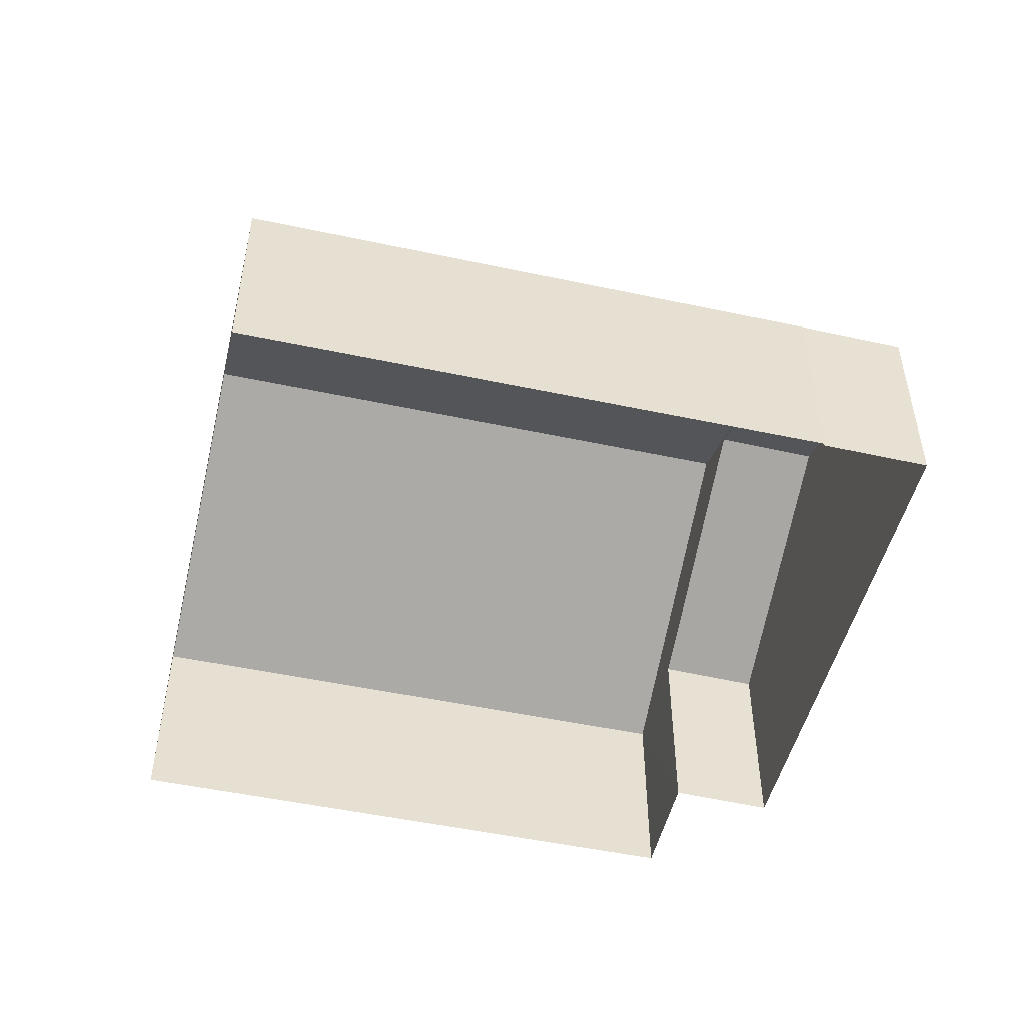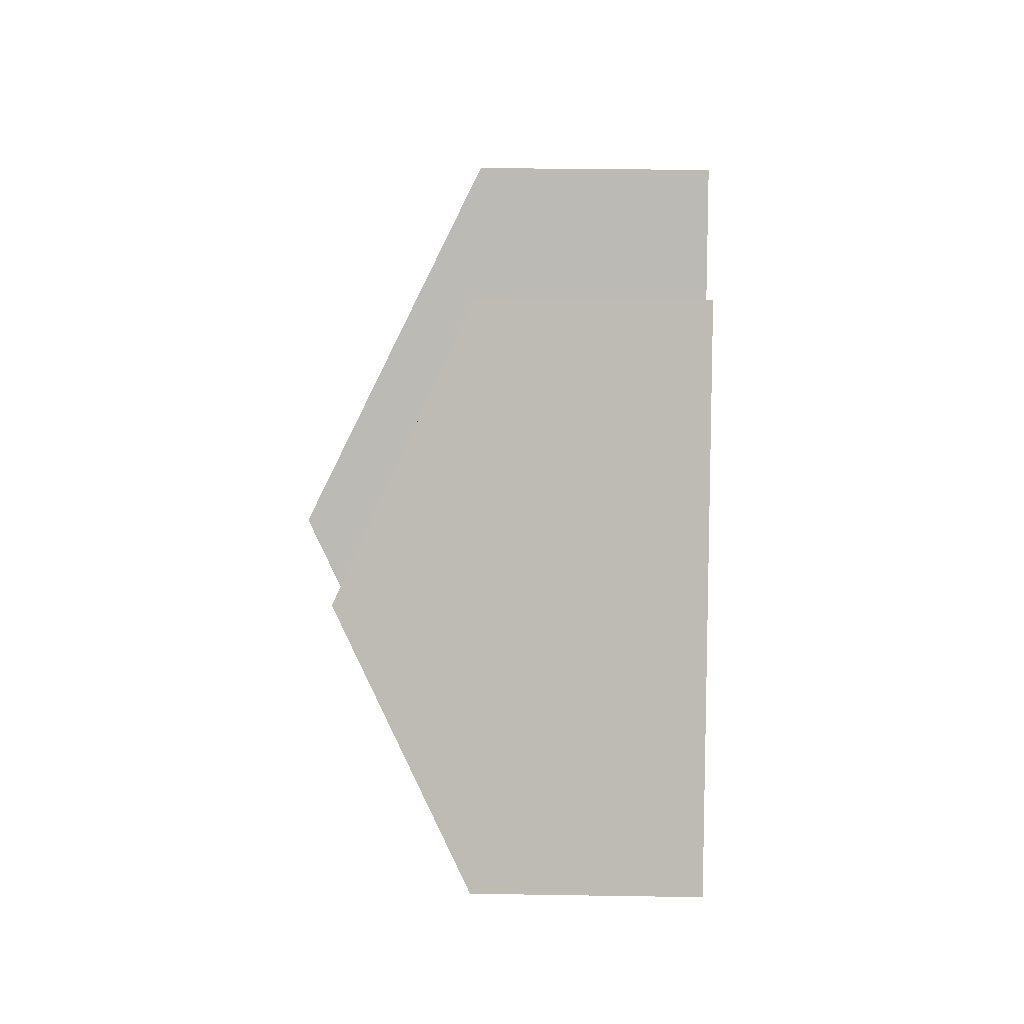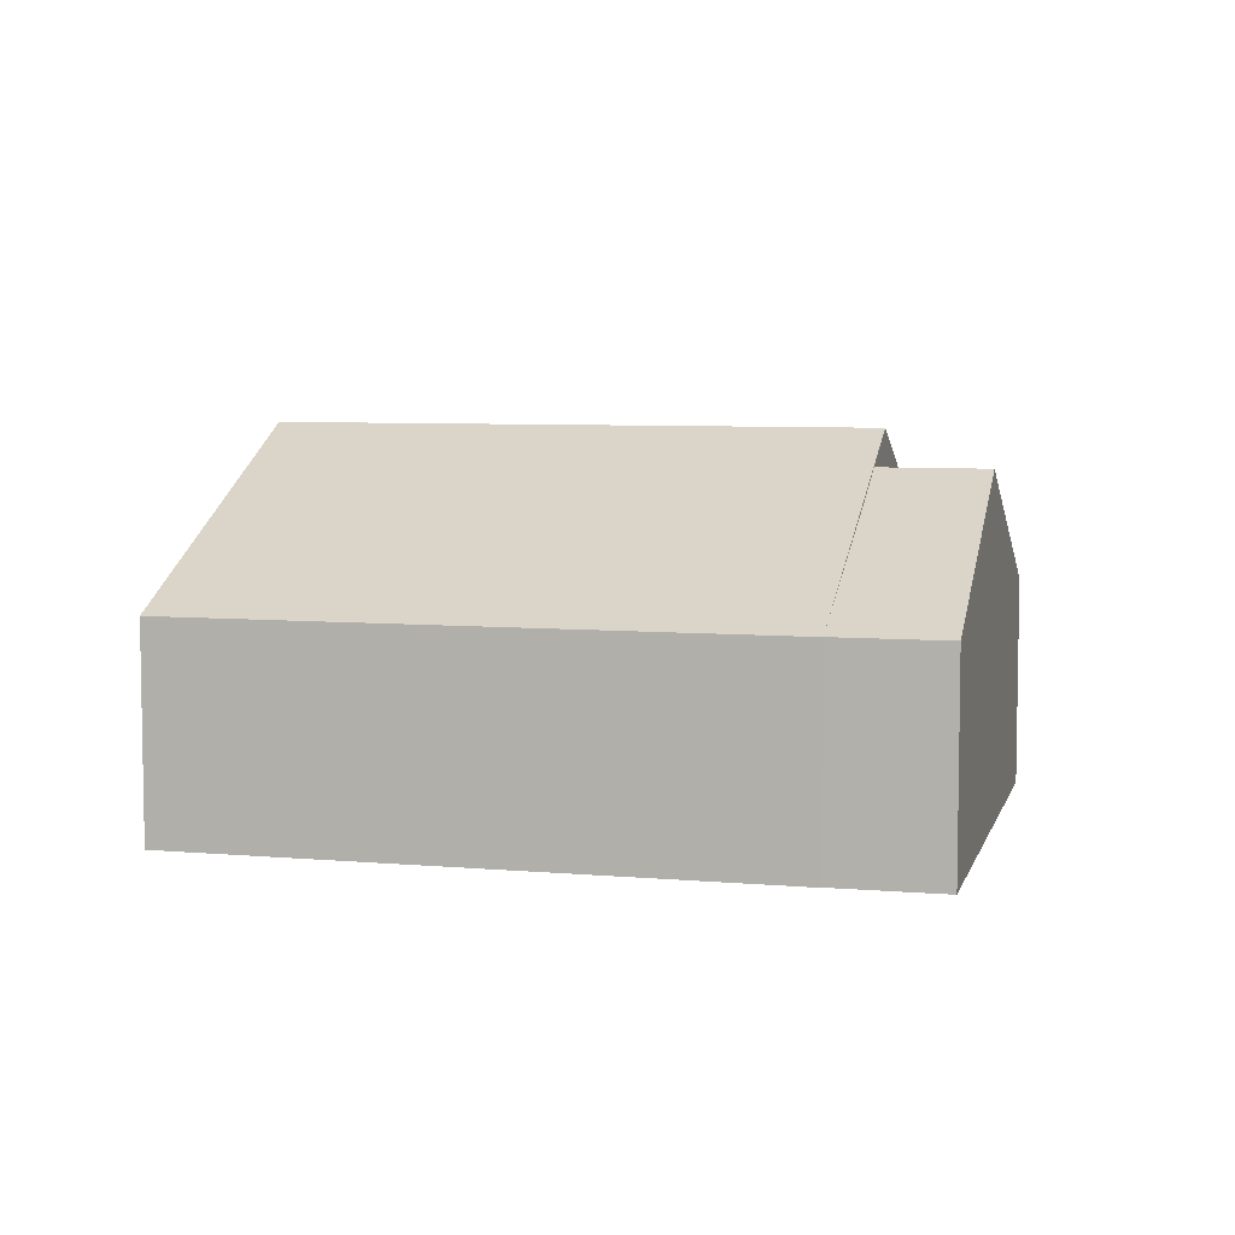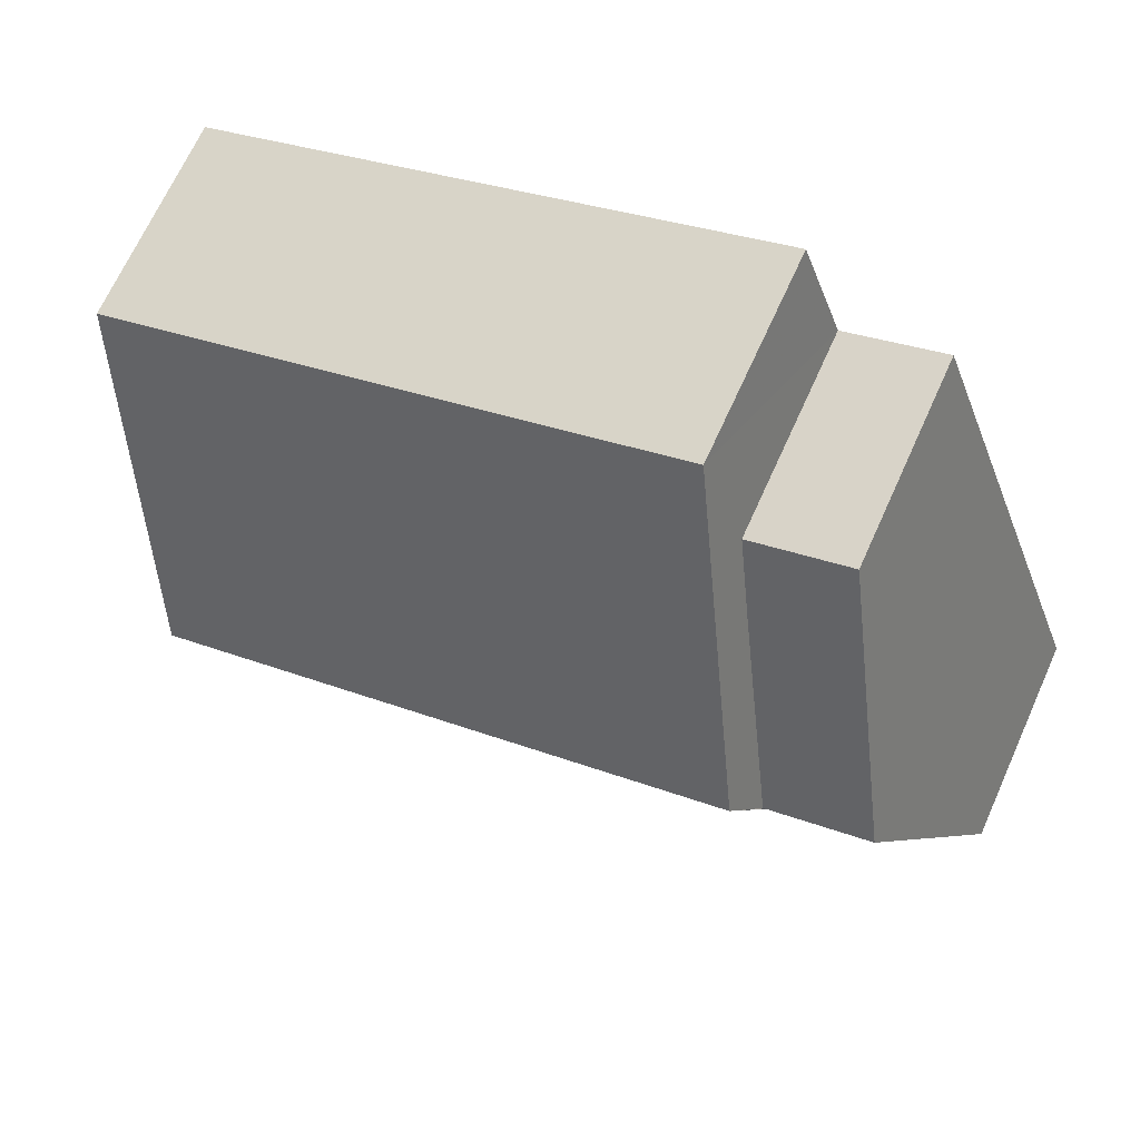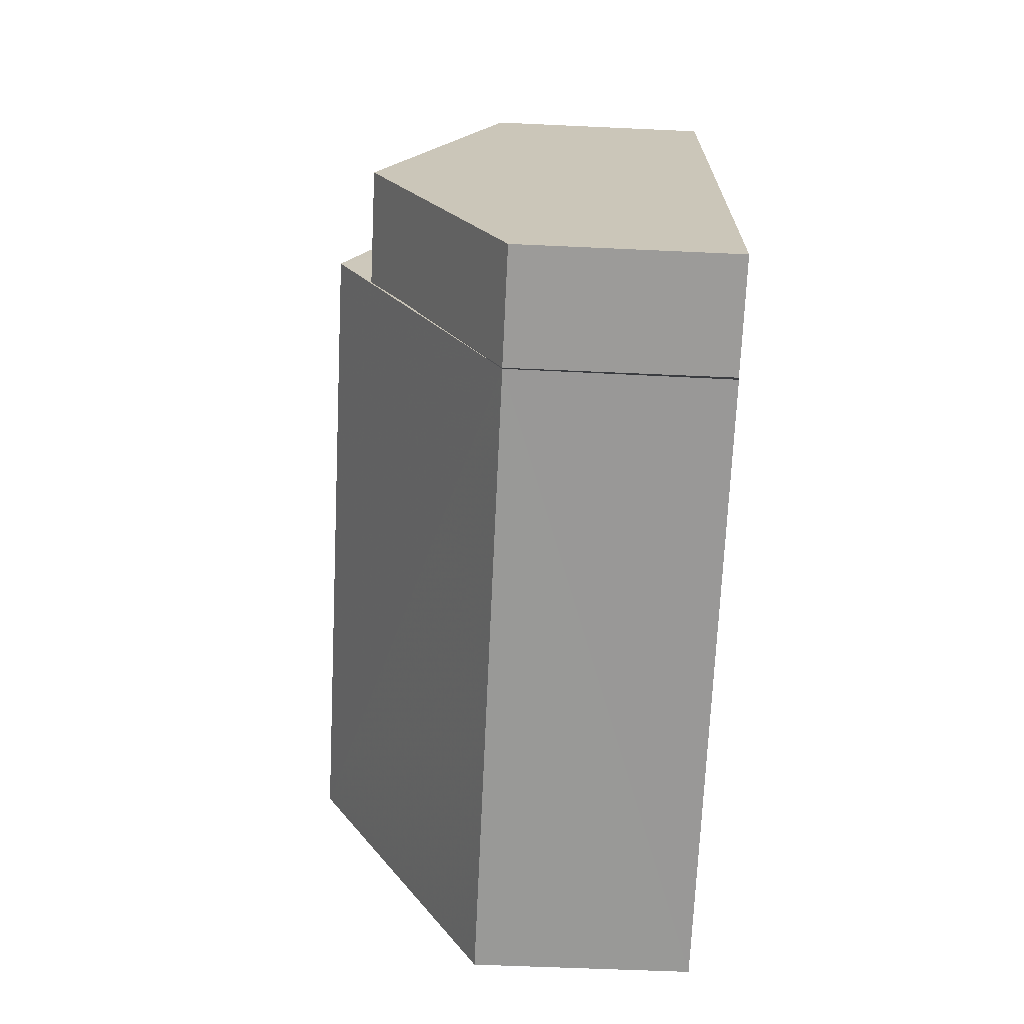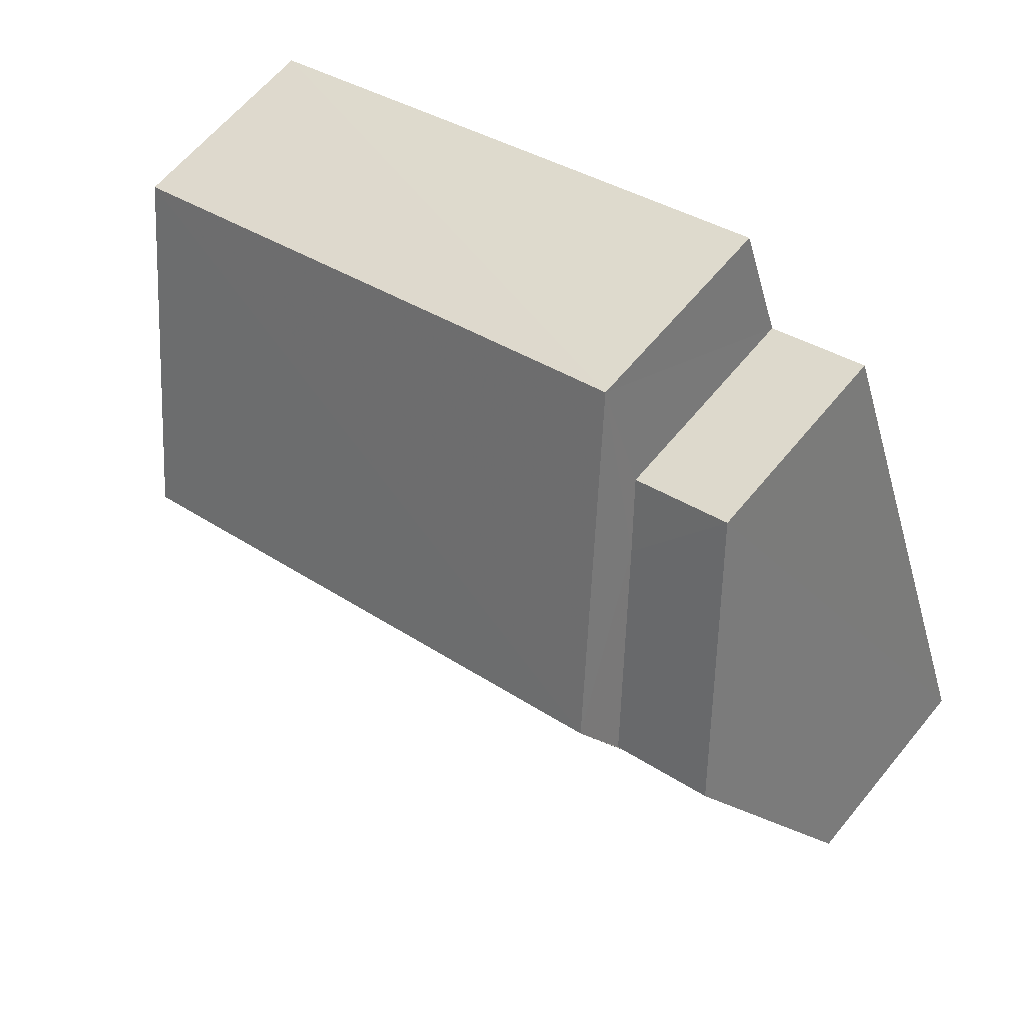
<metadata>
{"format":"obj","ext":"obj","renderer":"f3d","projection":"perspective","resolution":1024,"background":"white","views":[{"elev":-50.2,"azim":6.1,"up":"+Z"},{"elev":25.3,"azim":91.6,"up":"+Y"},{"elev":6.5,"azim":34.0,"up":"+Z"},{"elev":68.3,"azim":24.3,"up":"+Y"},{"elev":-49.4,"azim":87.2,"up":"+Y"},{"elev":62.1,"azim":39.2,"up":"+Y"}]}
</metadata>
<code>
v -8.811e+04 -1.005e+05 2.712
v -8.811e+04 -1.005e+05 2.712
v -8.811e+04 -1.005e+05 2.712
v -8.811e+04 -1.005e+05 2.714
v -8.81e+04 -1.005e+05 2.714
v -8.81e+04 -1.005e+05 2.714
v -8.81e+04 -1.005e+05 2.712
v -8.81e+04 -1.005e+05 2.714
v -8.81e+04 -1.005e+05 7.169
v -8.81e+04 -1.005e+05 5.764
v -8.81e+04 -1.005e+05 5.764
v -8.81e+04 -1.005e+05 7.593
v -8.81e+04 -1.005e+05 7.593
v -8.811e+04 -1.005e+05 6.229
v -8.81e+04 -1.005e+05 5.763
v -8.811e+04 -1.005e+05 5.763
v -8.81e+04 -1.005e+05 5.764
v -8.81e+04 -1.005e+05 8.078
v -8.811e+04 -1.005e+05 8.078
v -8.811e+04 -1.005e+05 5.764
v -8.811e+04 -1.005e+05 5.762
v -8.811e+04 -1.005e+05 5.762
f 1 2 3
f 3 2 4
f 5 4 6
f 2 7 8
f 6 2 8
f 4 2 6
f 9 10 11
f 9 12 13
f 9 11 12
f 13 12 14
f 14 15 16
f 14 12 15
f 17 18 19
f 20 17 19
f 21 19 18
f 22 21 18
f 12 11 15
f 2 15 7
f 2 16 15
f 15 8 7
f 15 11 8
f 10 8 11
f 10 6 8
f 17 10 9
f 17 9 18
f 18 14 22
f 14 16 22
f 13 14 18
f 9 13 18
f 19 21 20
f 21 3 4
f 20 21 4
f 22 1 3
f 21 22 3
f 2 1 22
f 16 2 22
f 10 17 5
f 6 10 5
f 17 20 4
f 5 17 4

</code>
